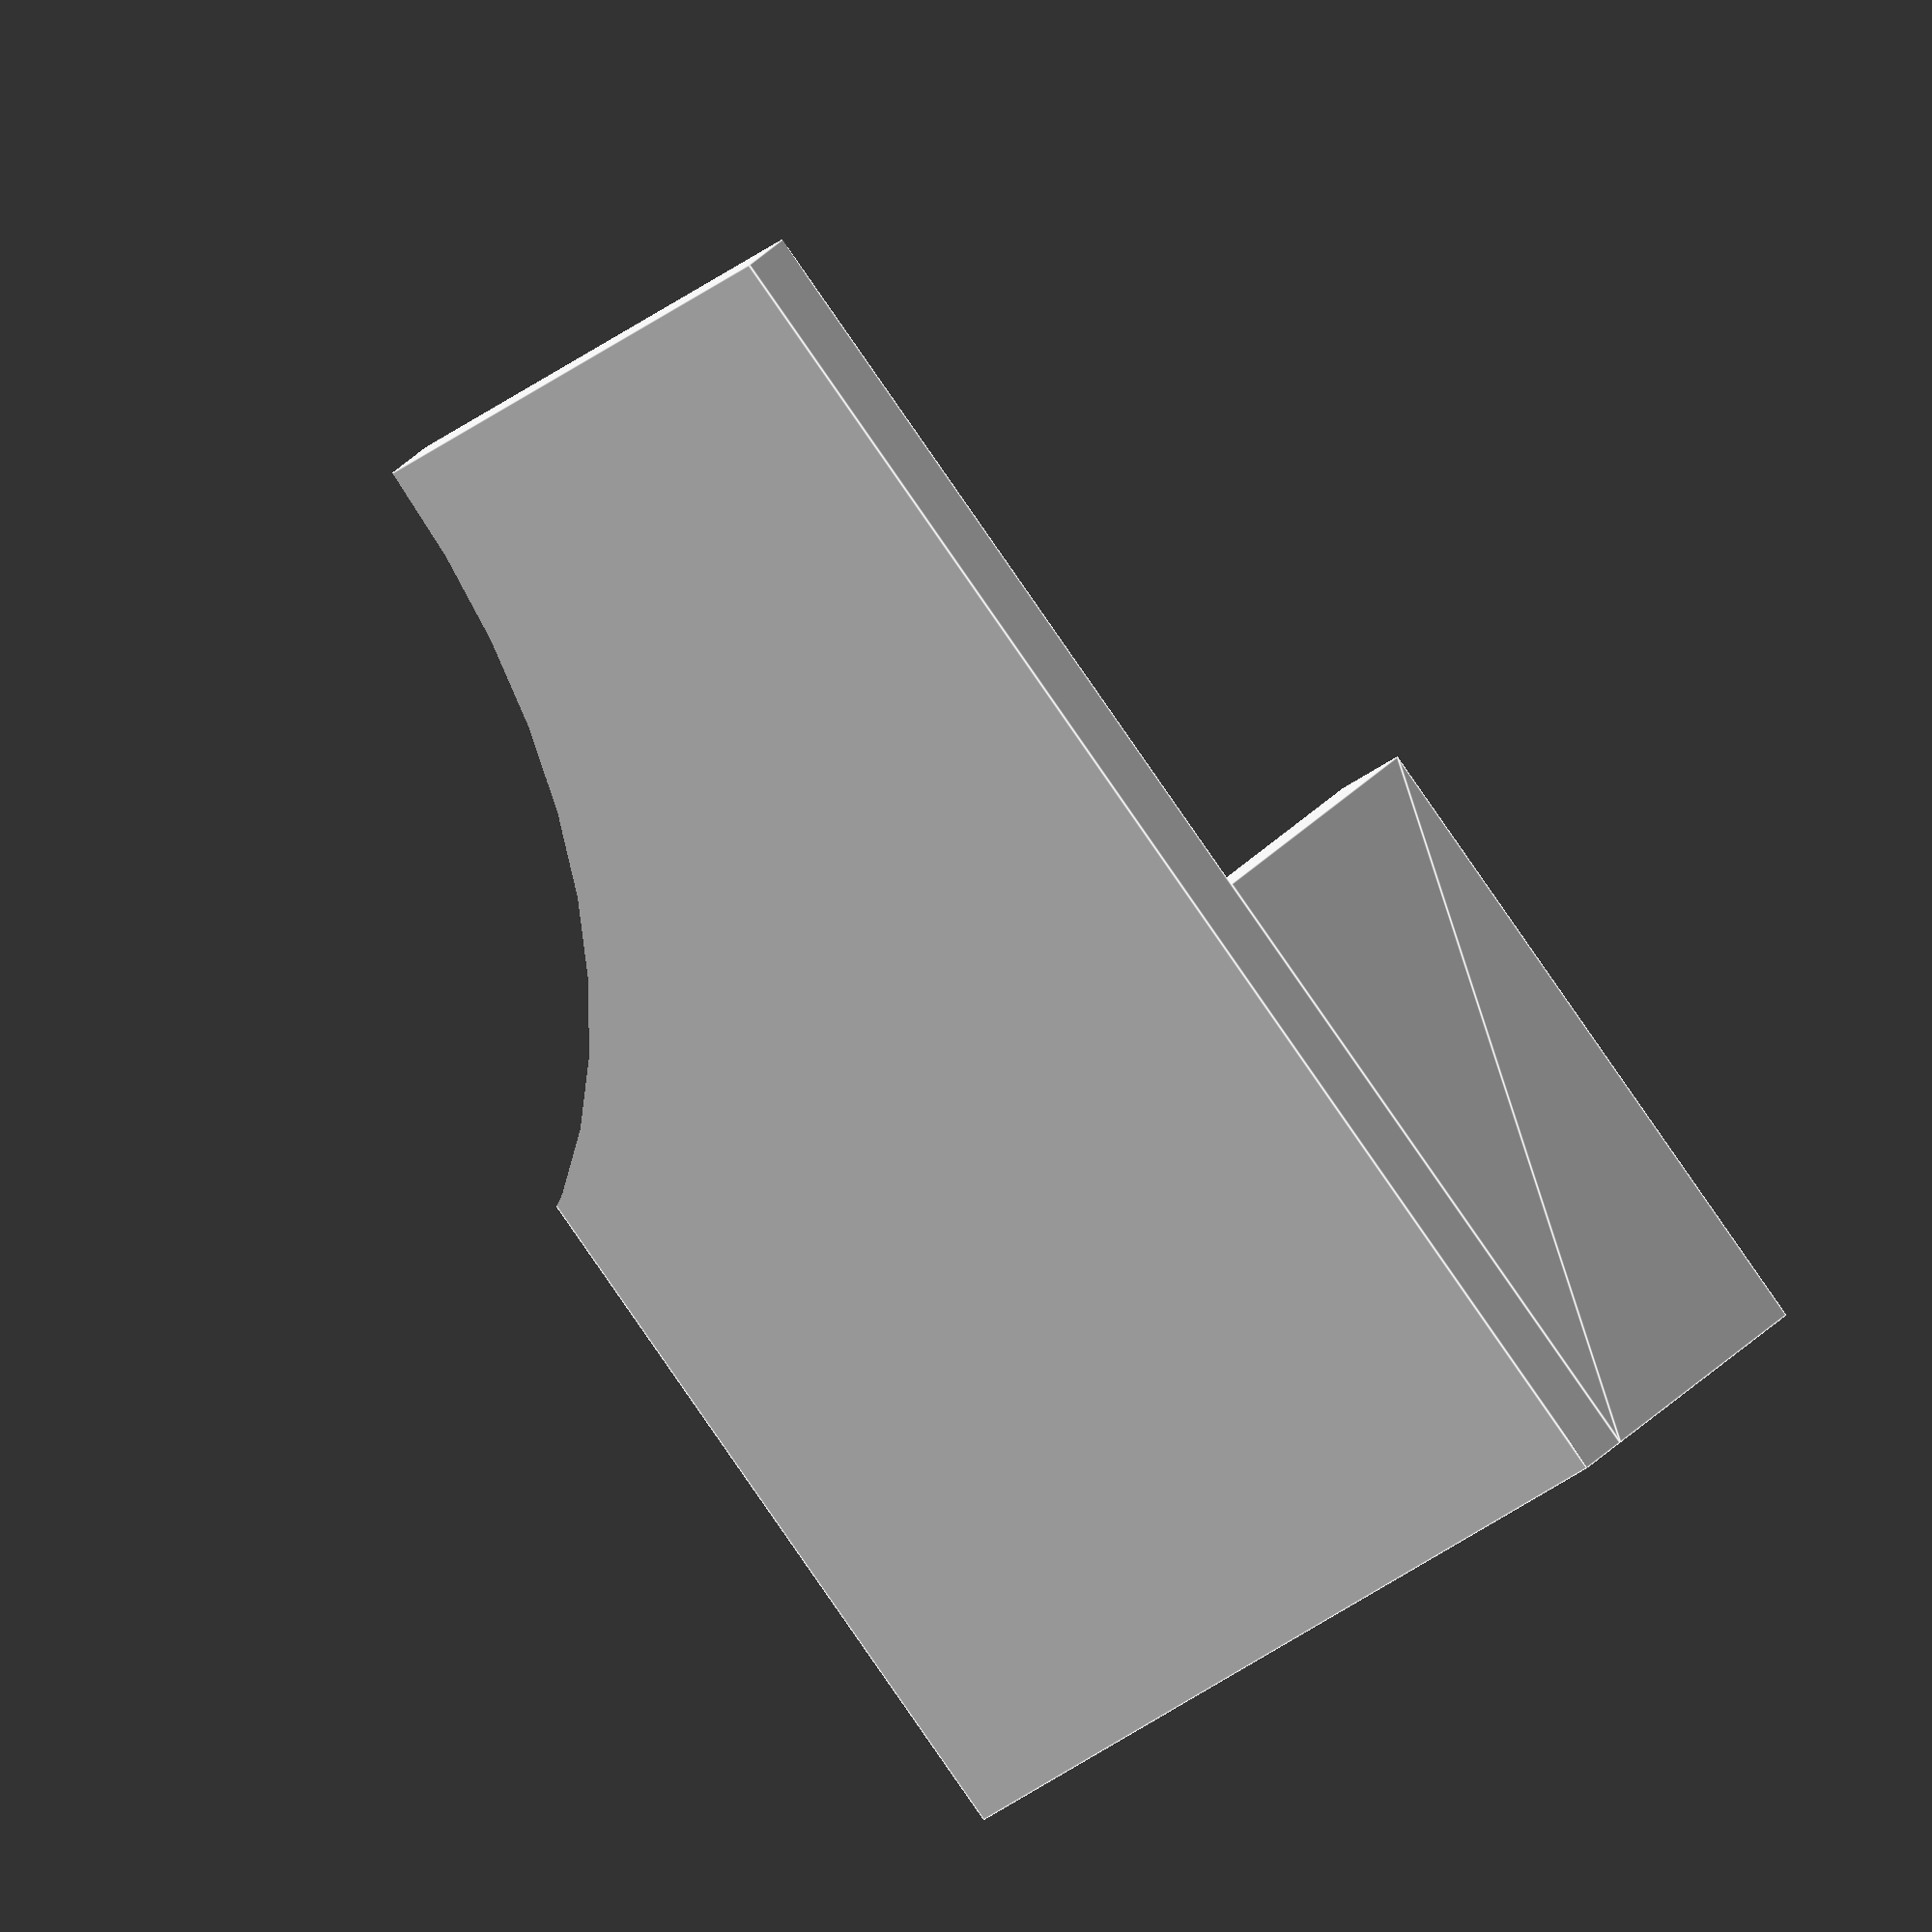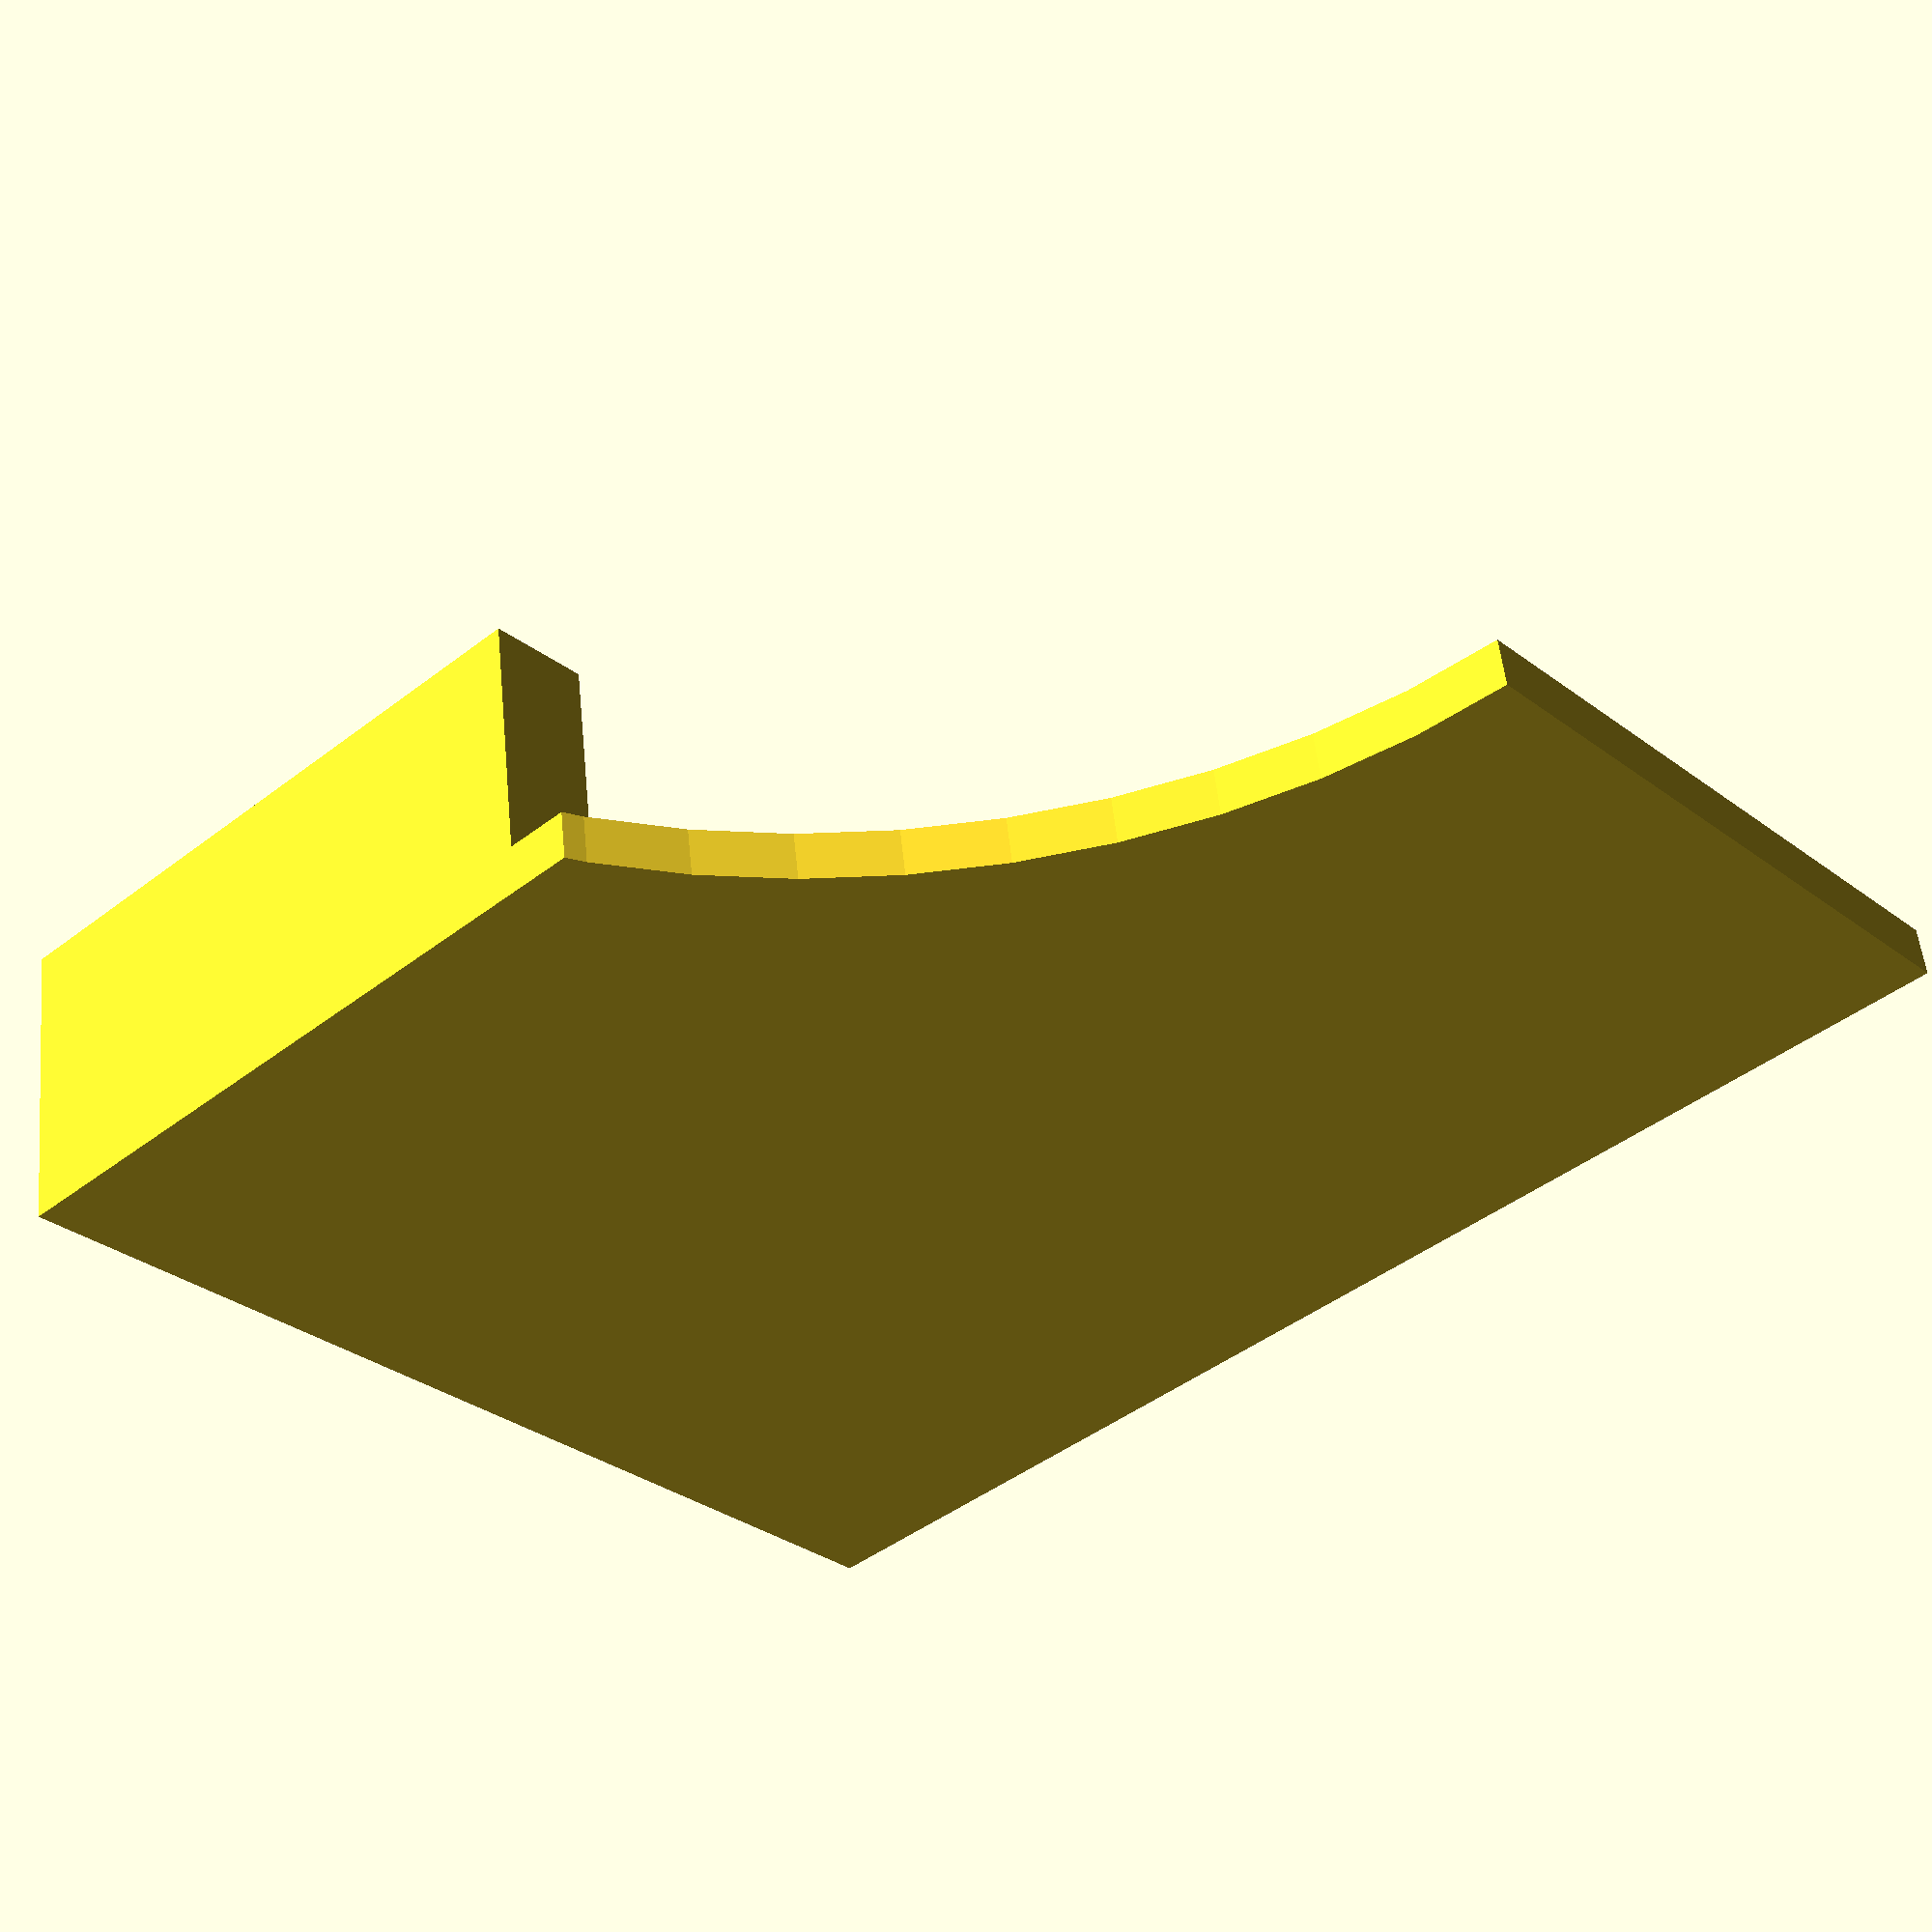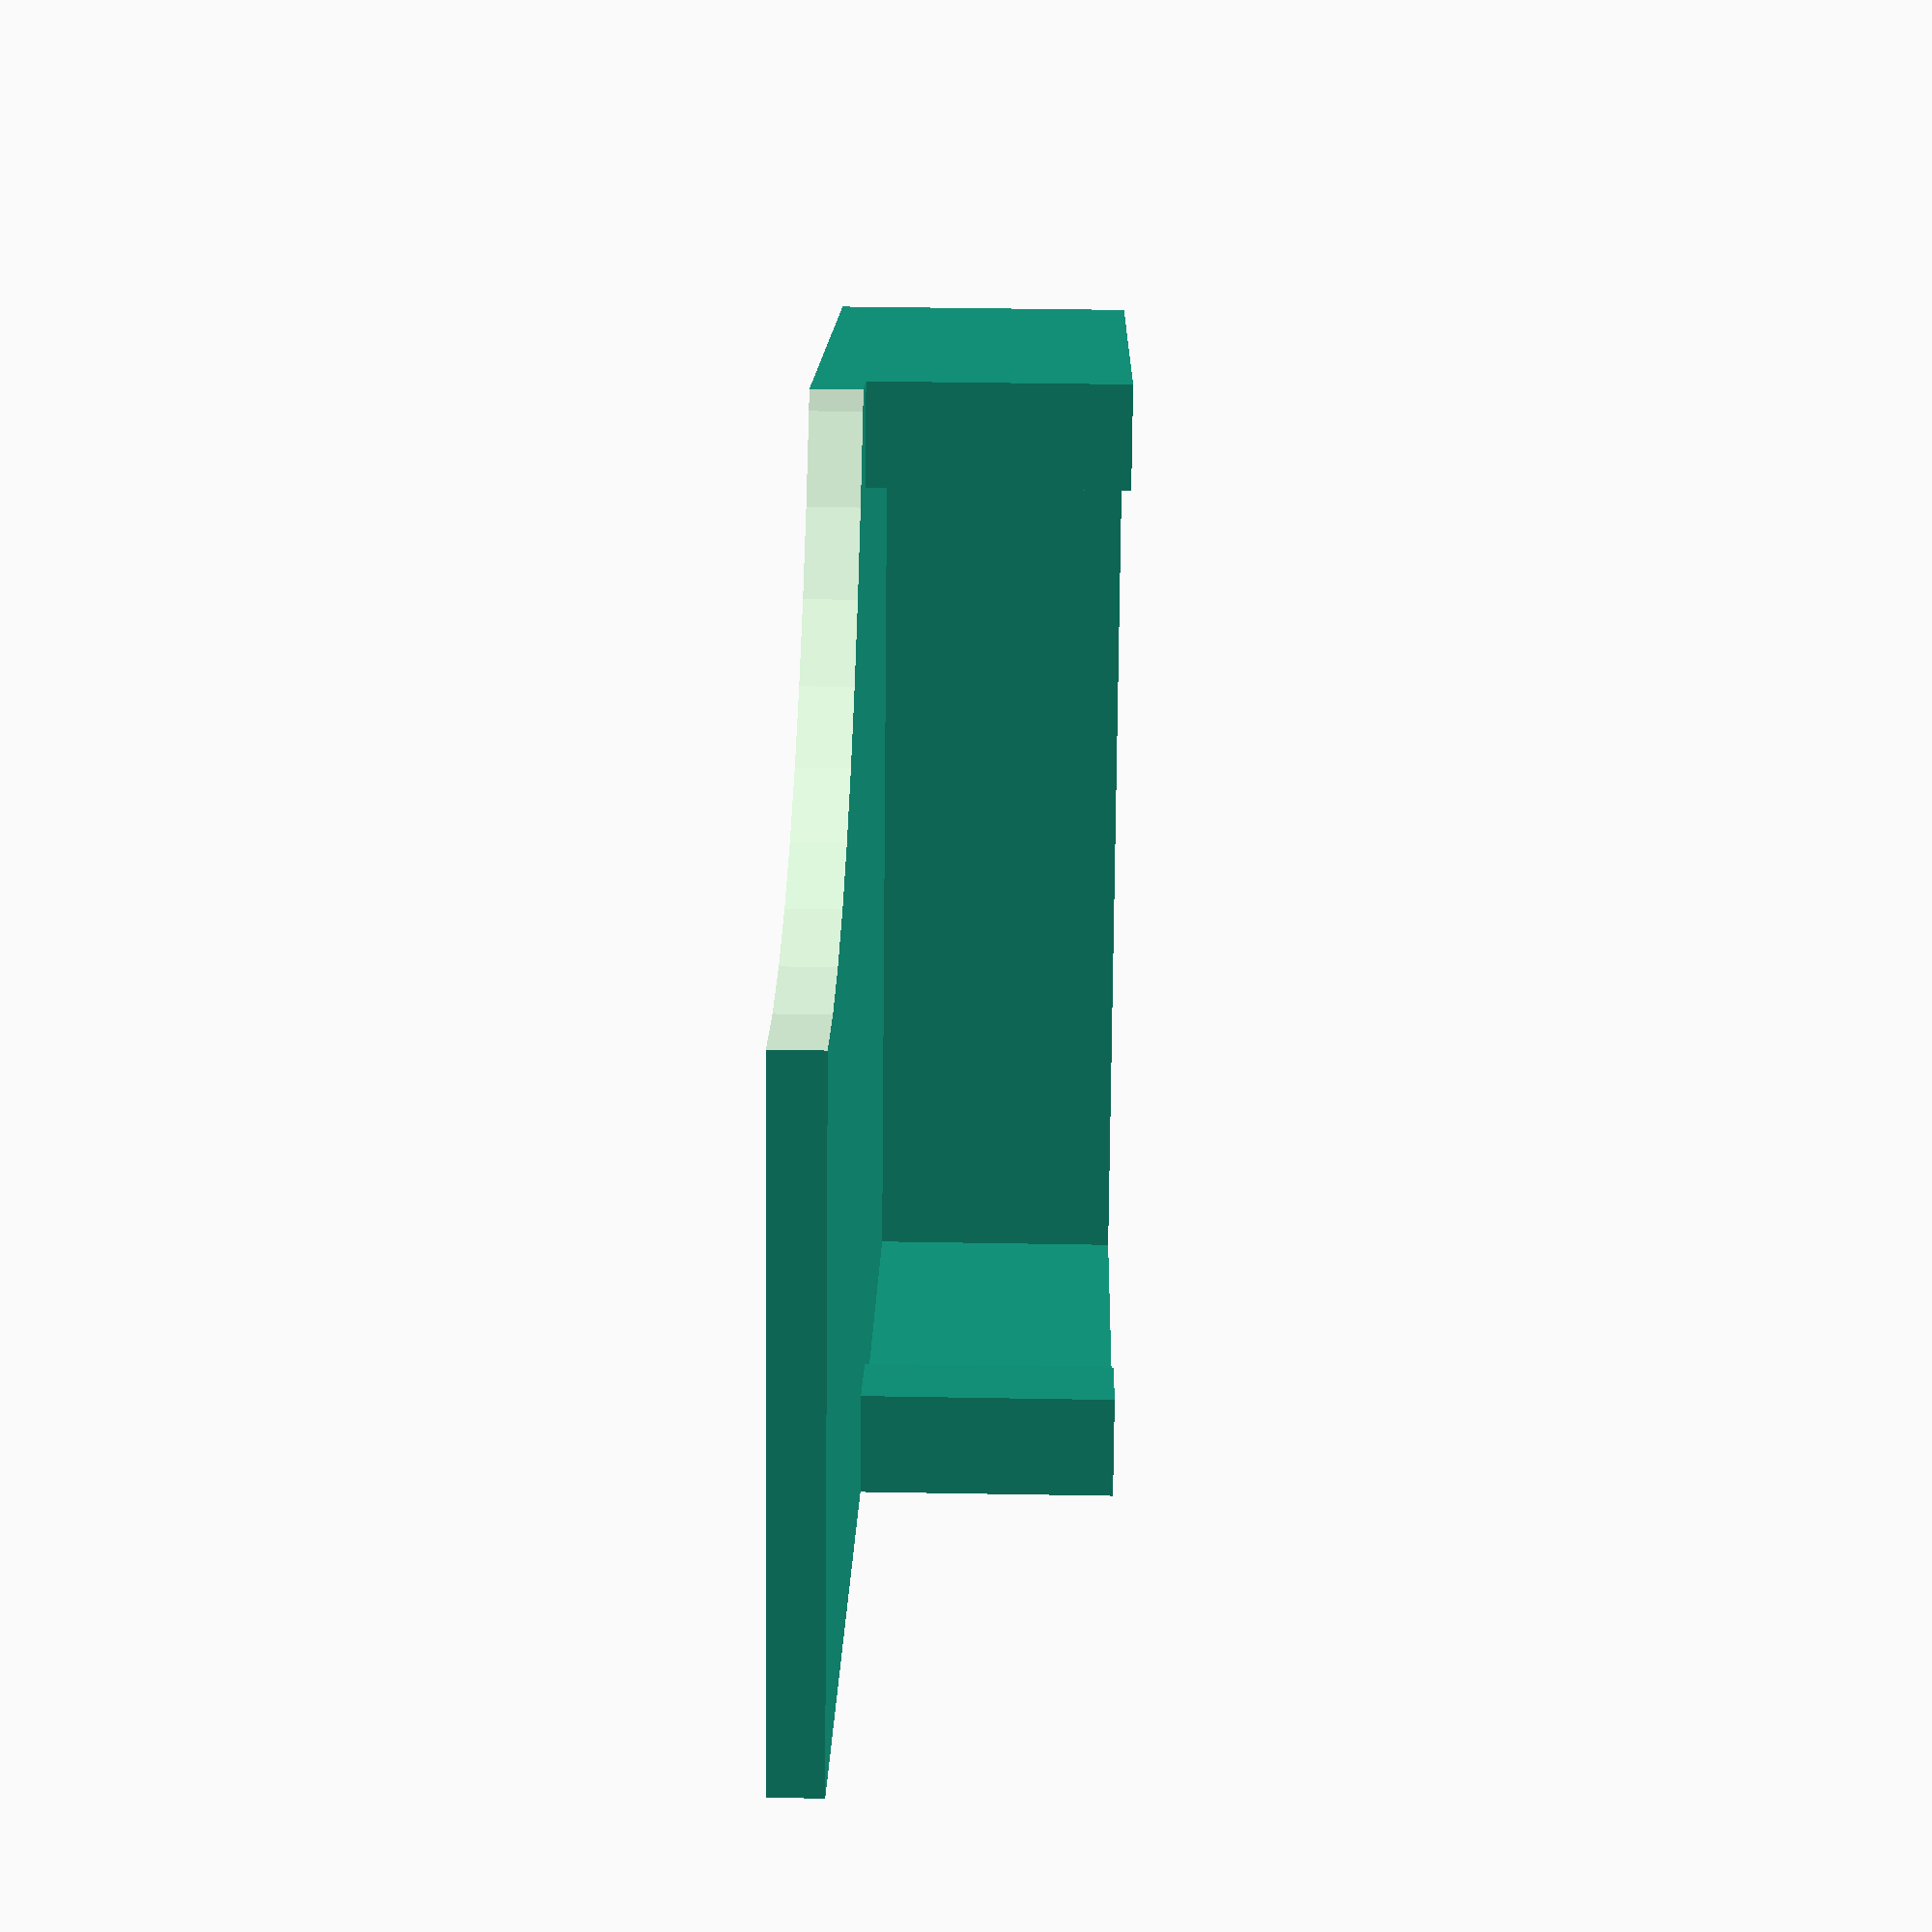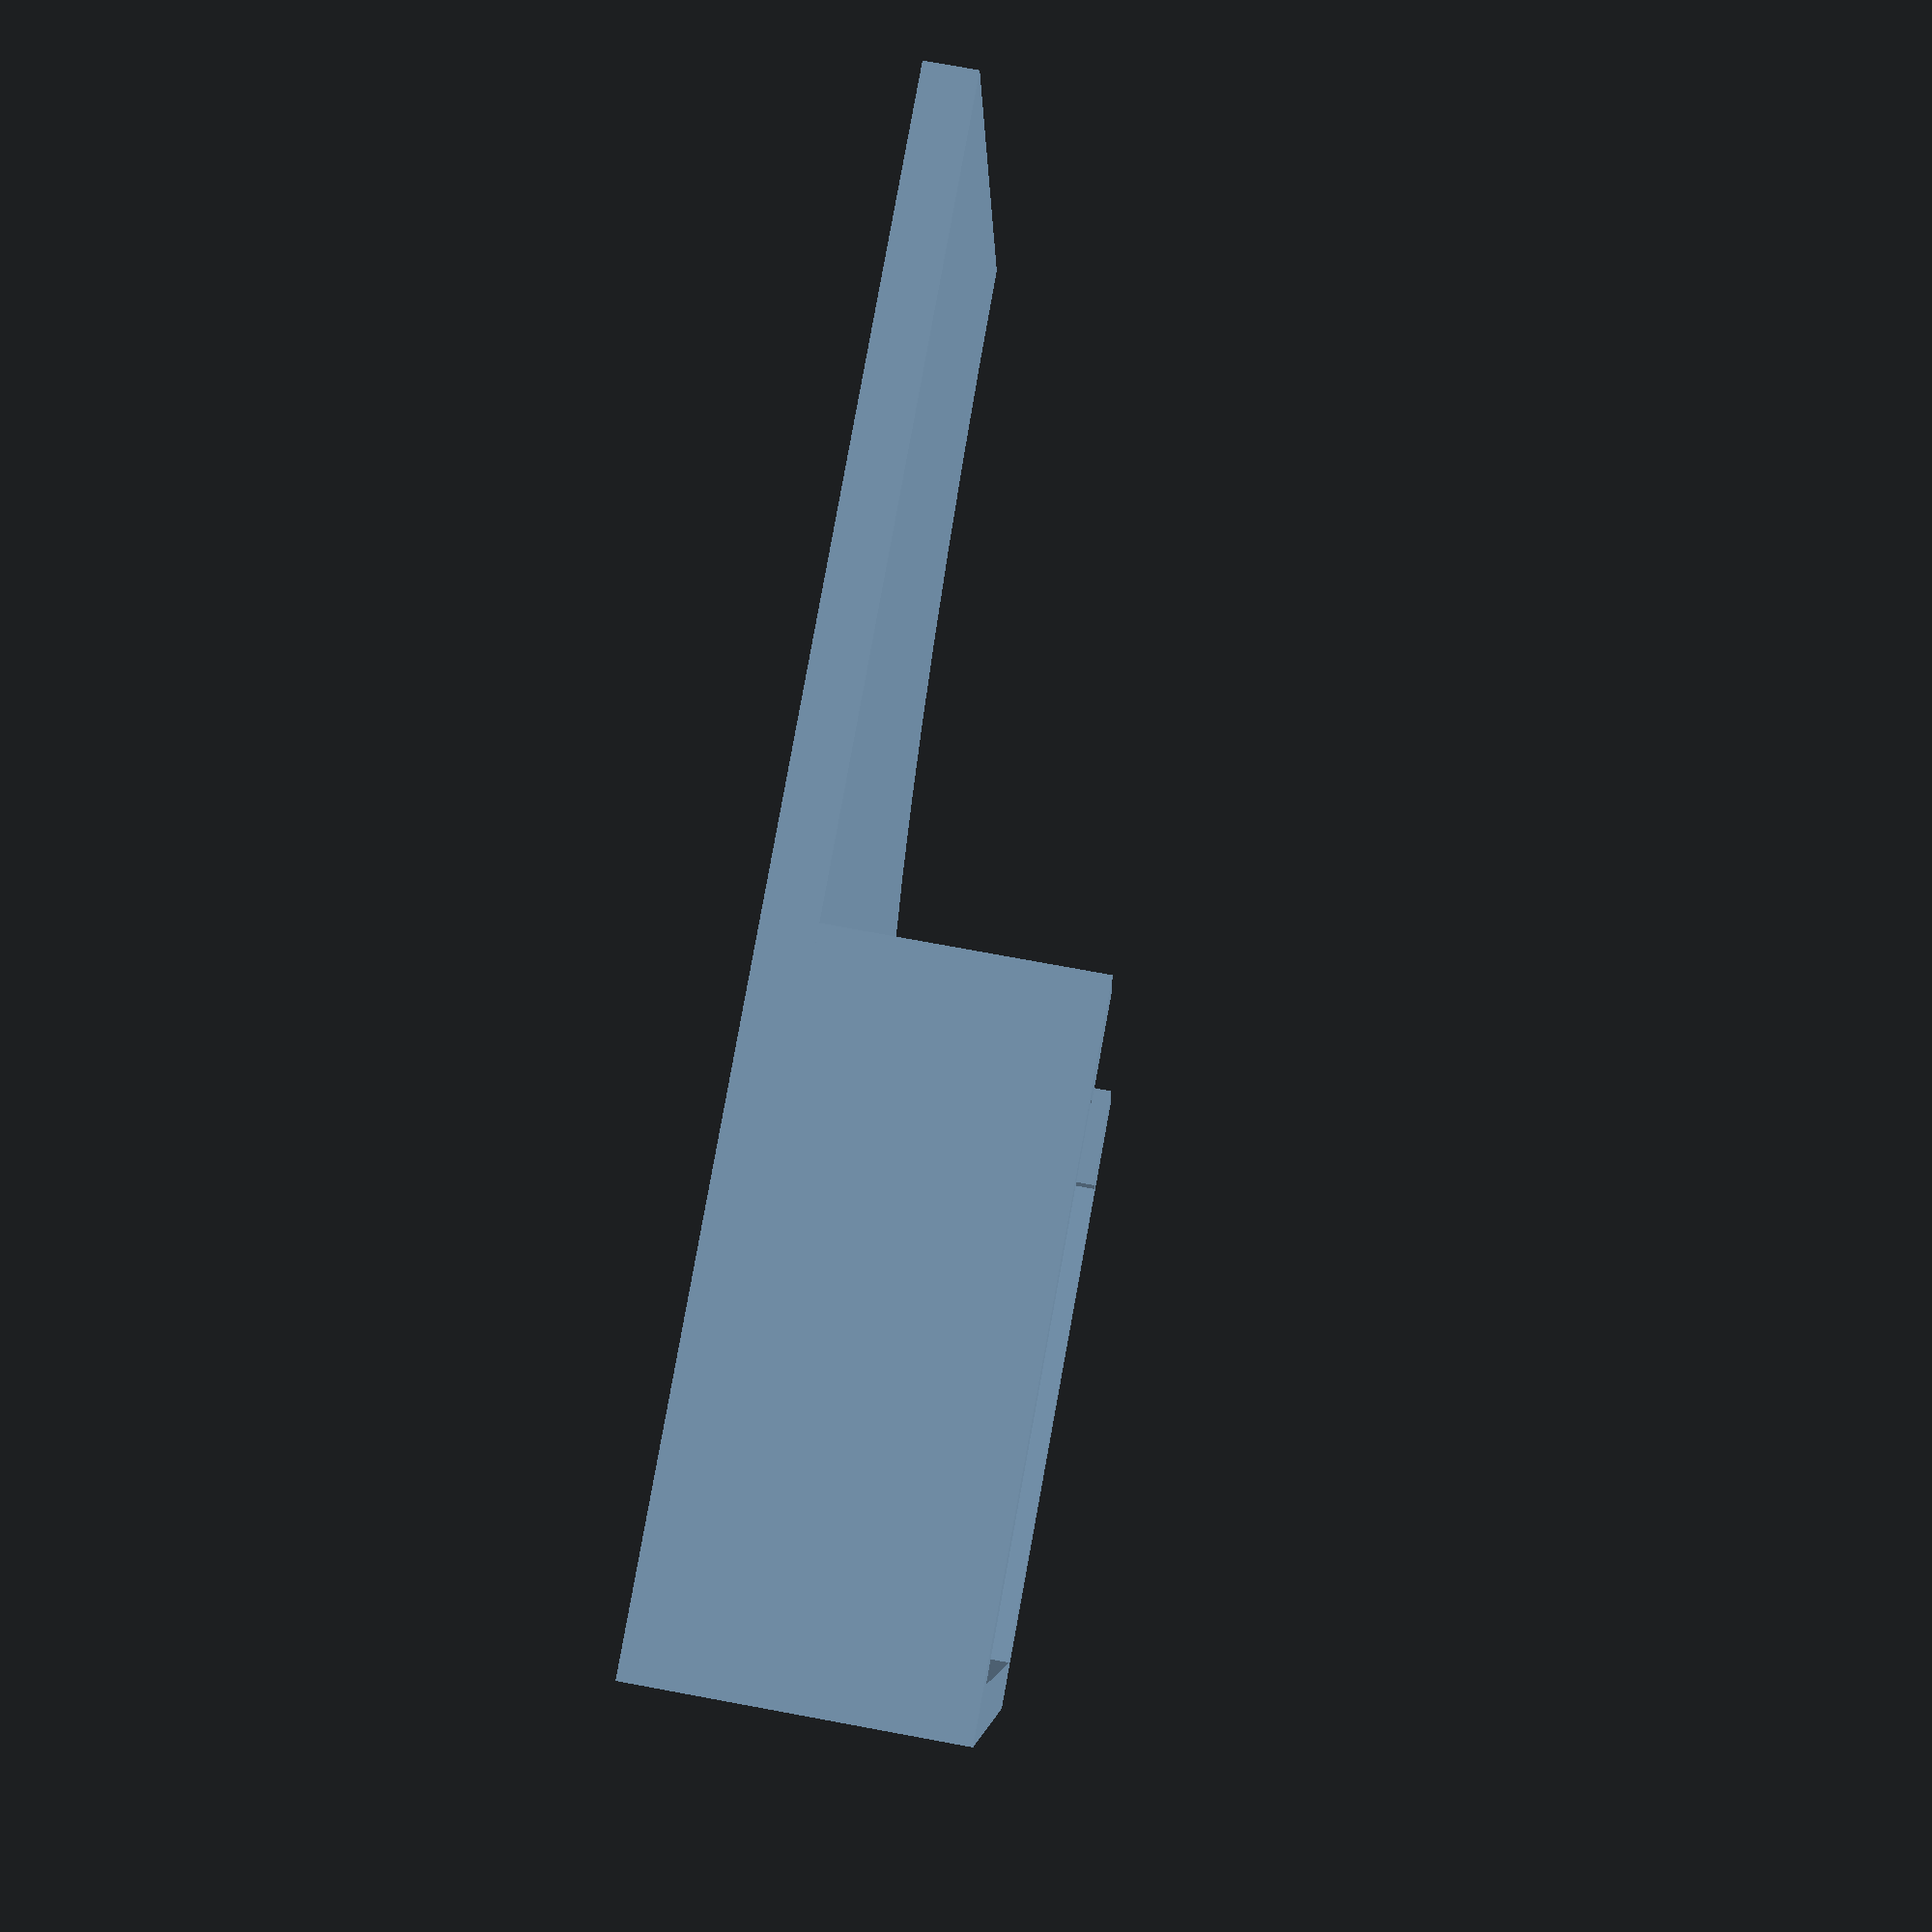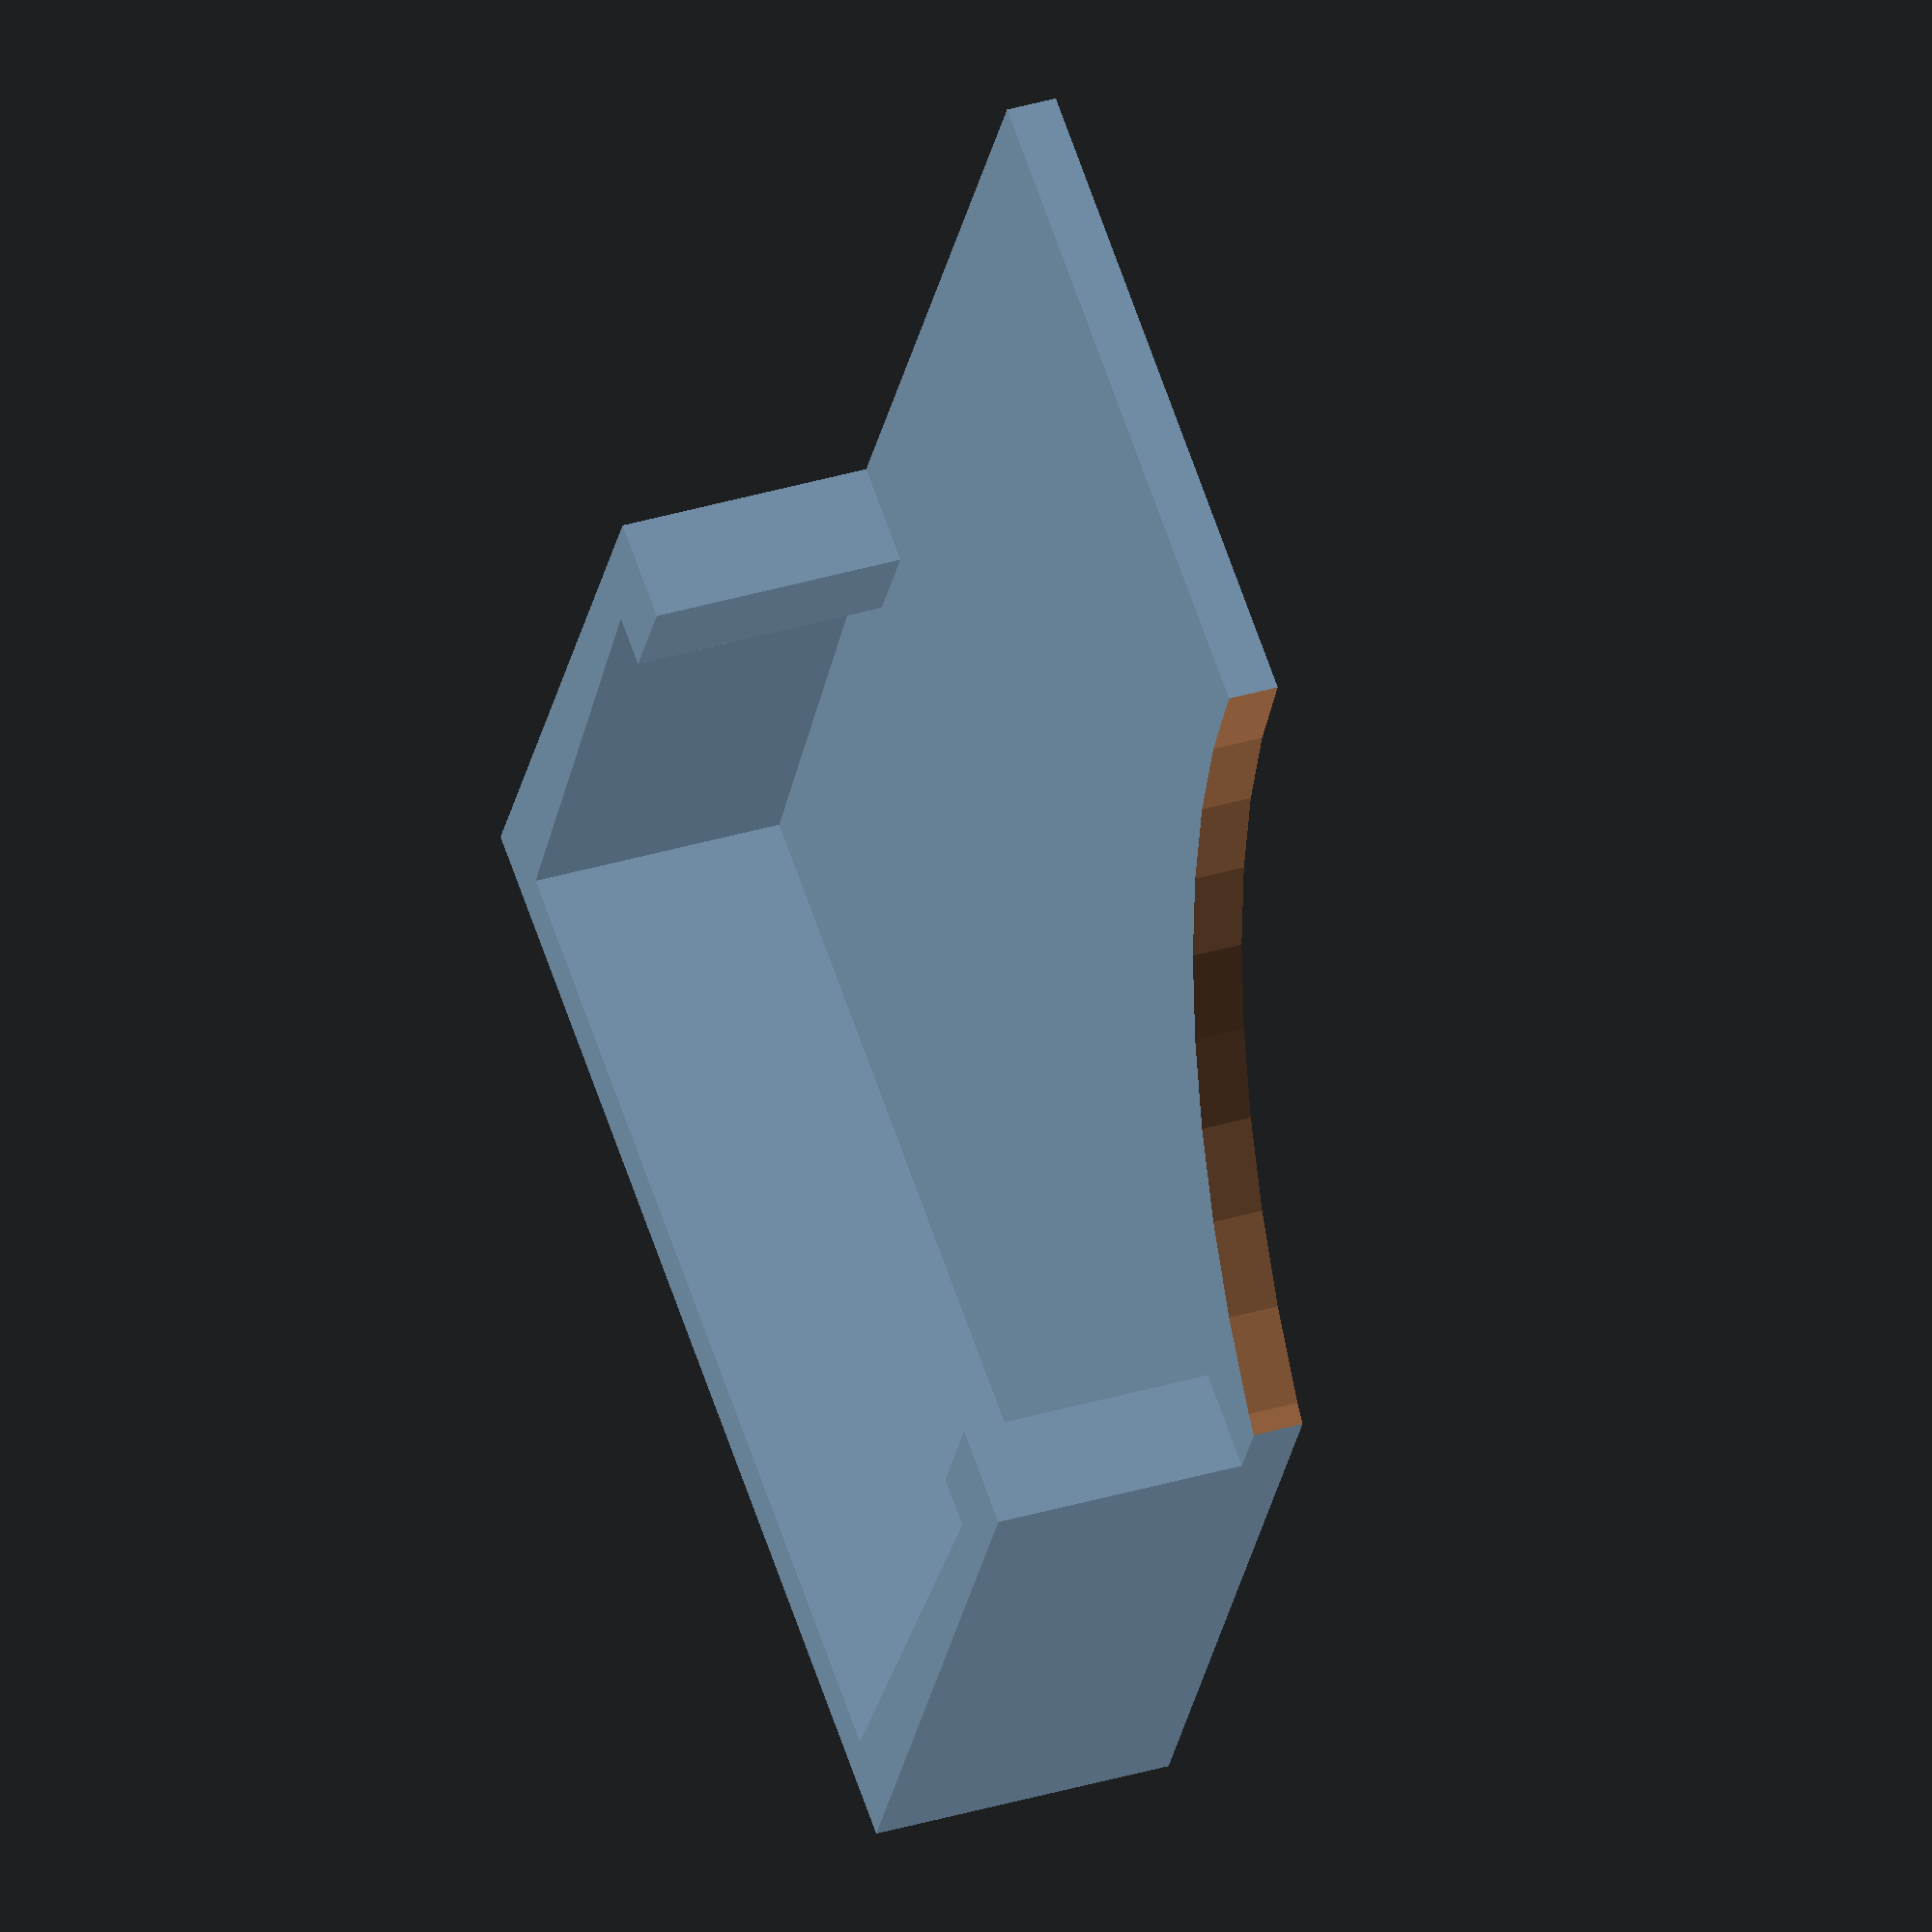
<openscad>
$fn=50;
w = 2; // wall

difference() {
	union() {
		linear_extrude(height=10)
			polygon([[0,-4],[0,20+w],[40+2*w,20+w],[40+2*w,-4],[40+w-2,-4],[40+w-2,0],[40+w,0],[40-1+w,20],[w+1,20],[w,0],[w+2,0],[w+2,-4]]);
		translate([0,-34,-w])cube([40+2*w,34+20+w,w]);
	}
	translate([-12,-34,-2*w]) 
		cylinder(r=30, h=3*w);
}

</openscad>
<views>
elev=141.1 azim=47.5 roll=320.7 proj=o view=edges
elev=126.1 azim=312.7 roll=5.8 proj=p view=solid
elev=317.6 azim=118.6 roll=271.2 proj=p view=solid
elev=286.0 azim=260.9 roll=280.5 proj=p view=wireframe
elev=144.7 azim=28.8 roll=111.8 proj=o view=wireframe
</views>
